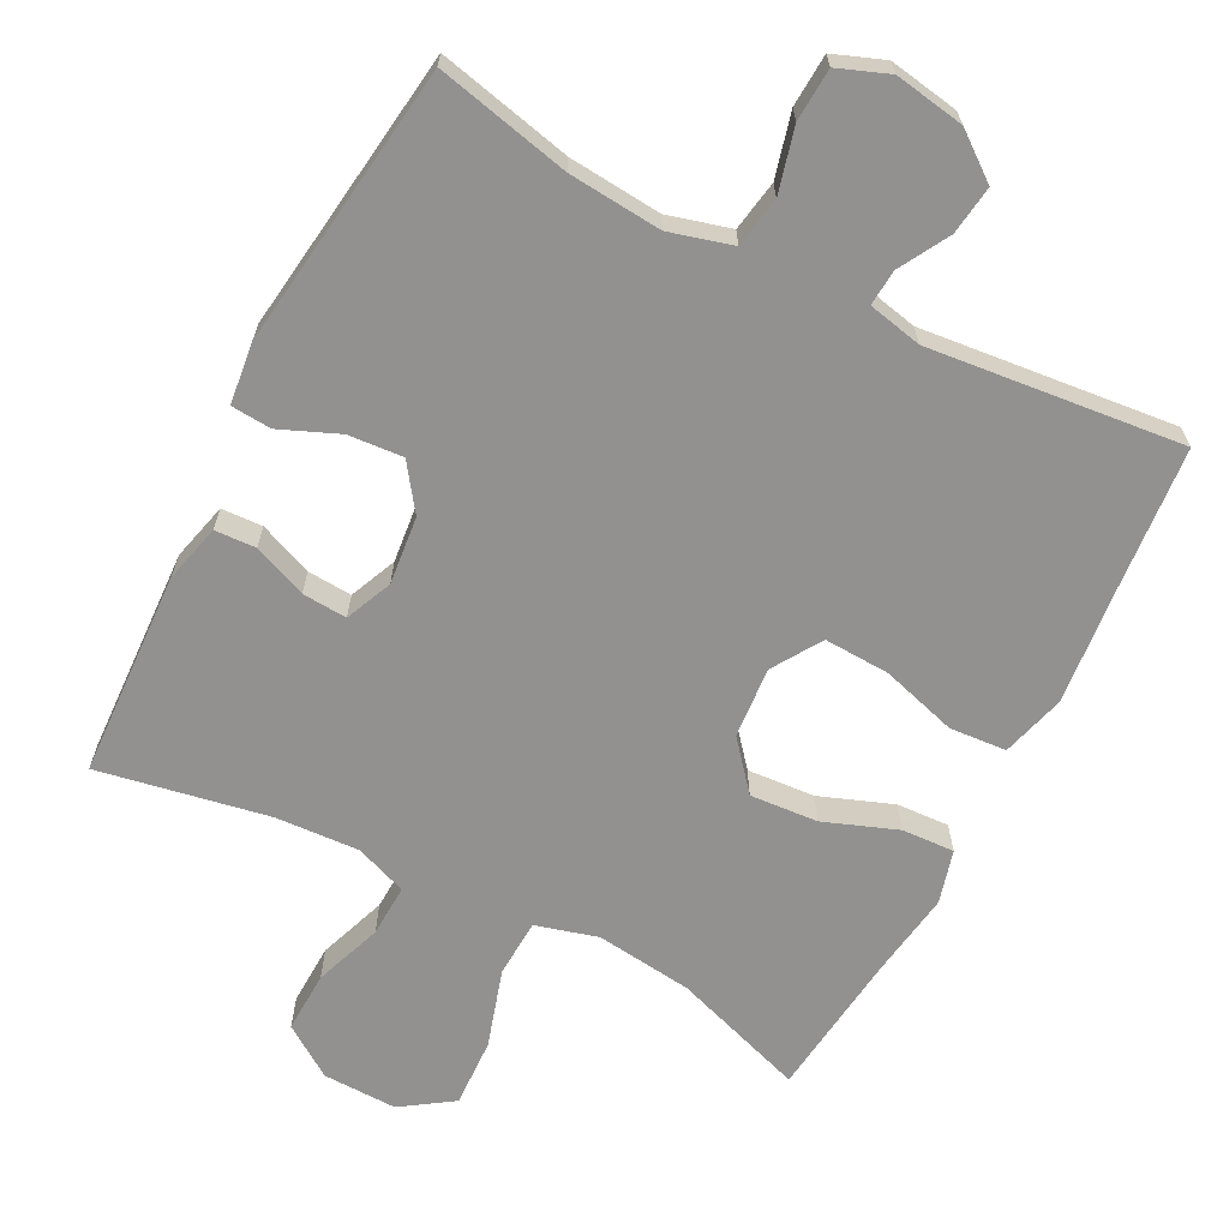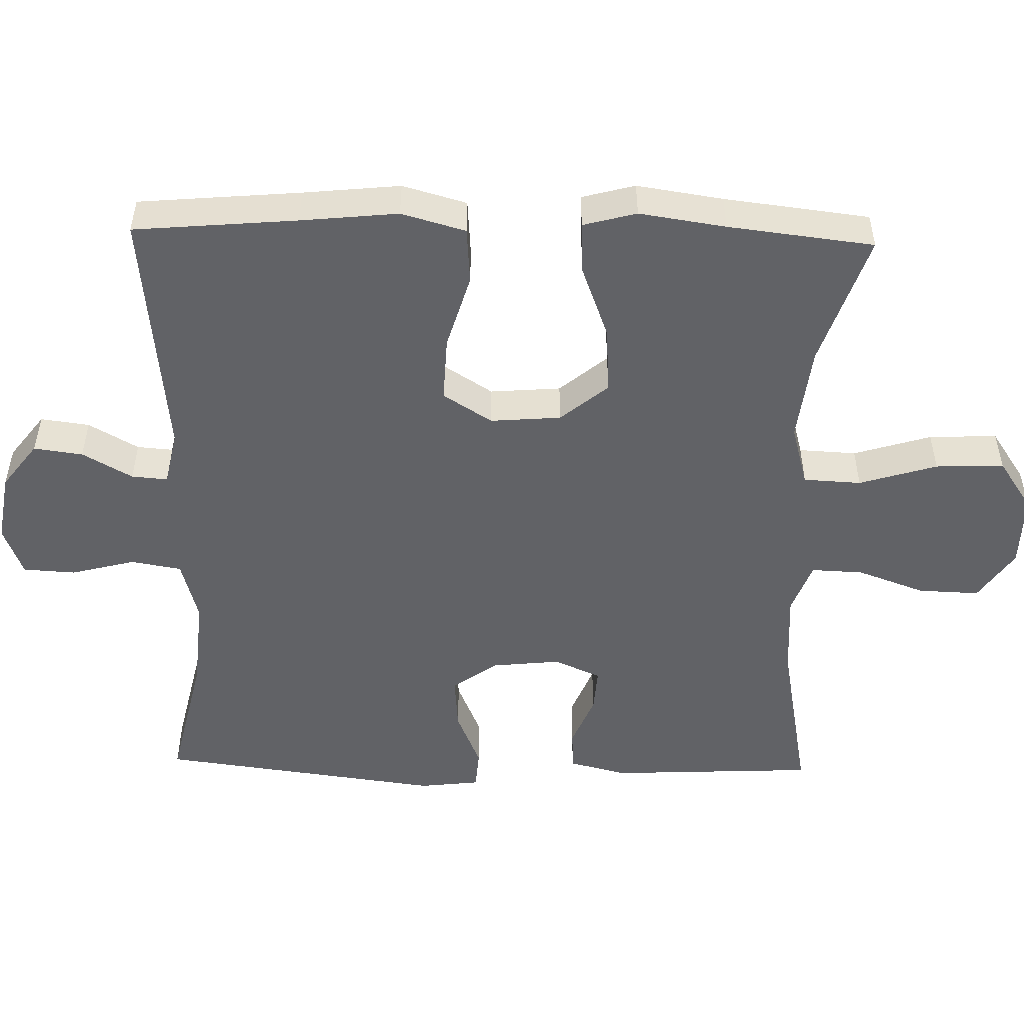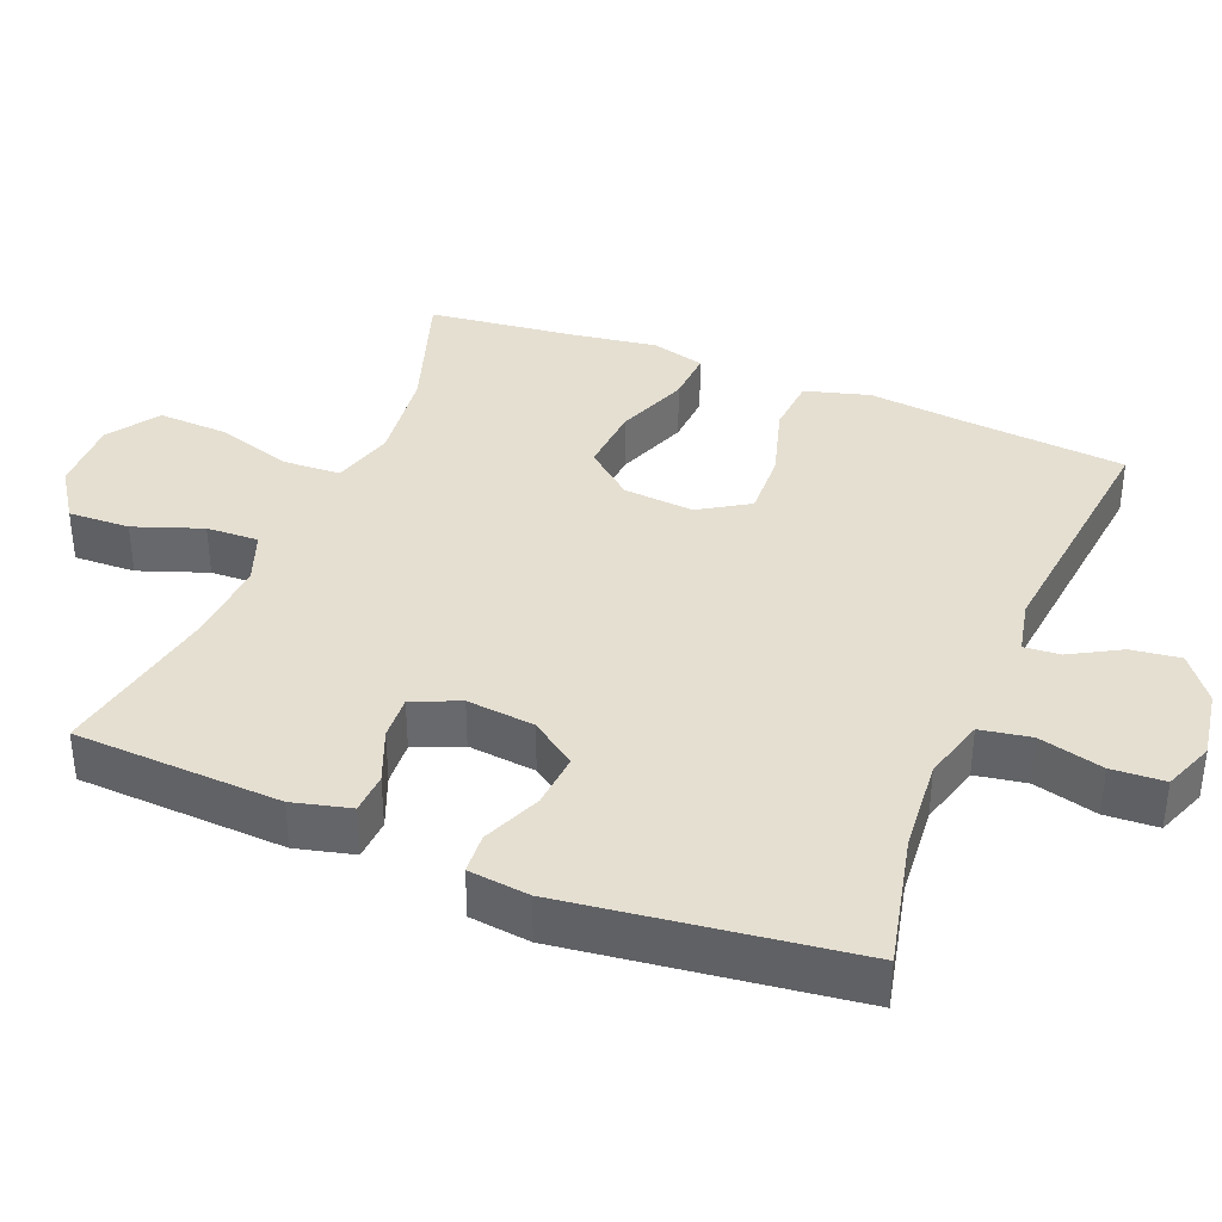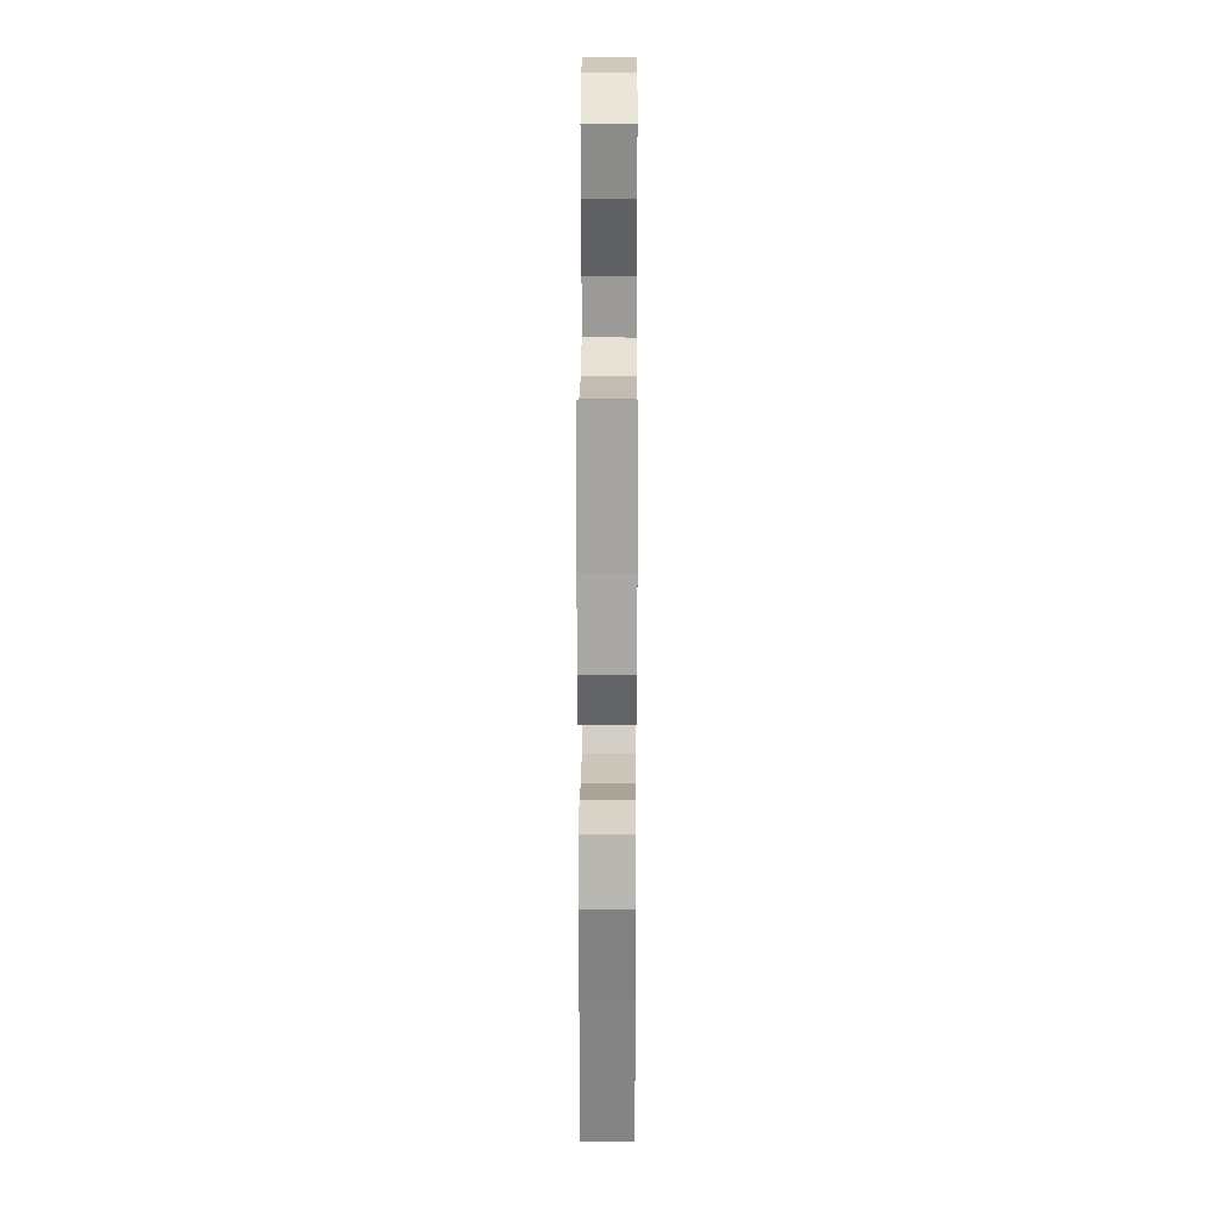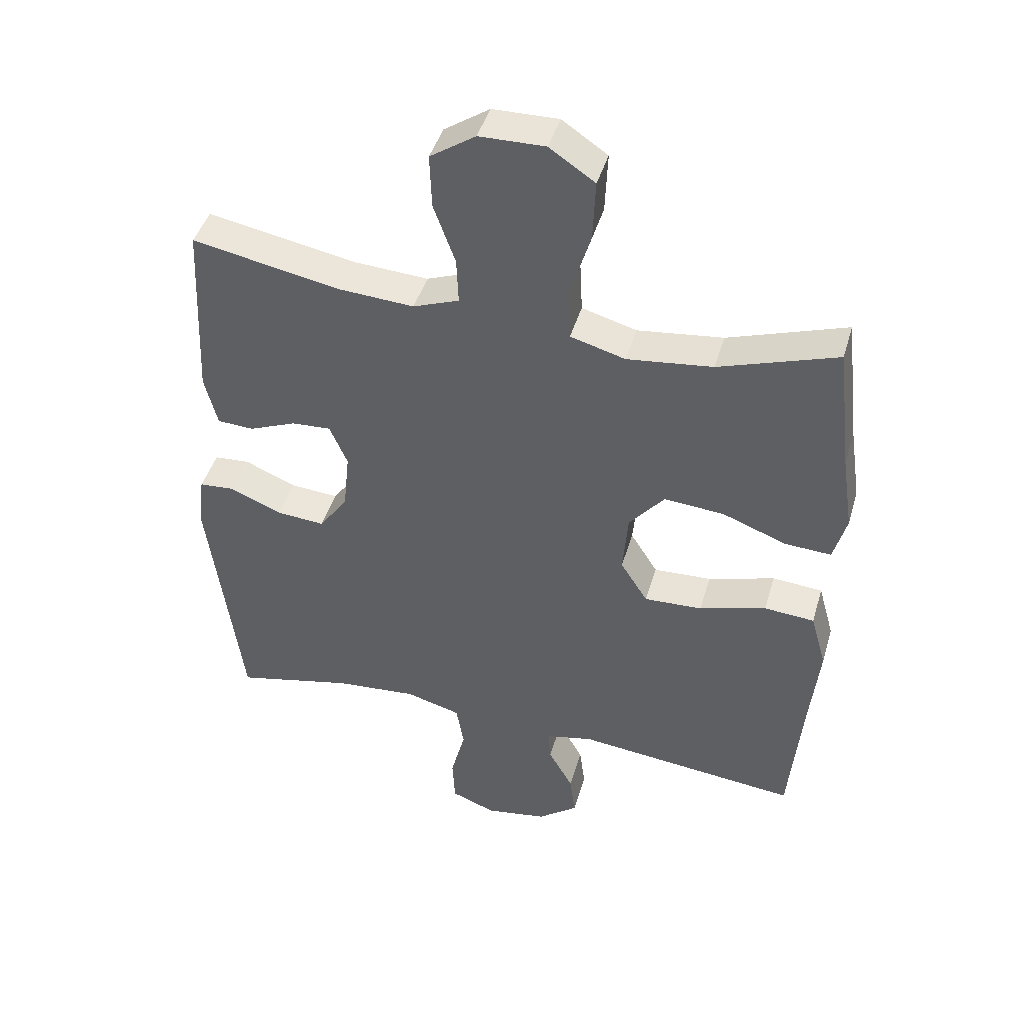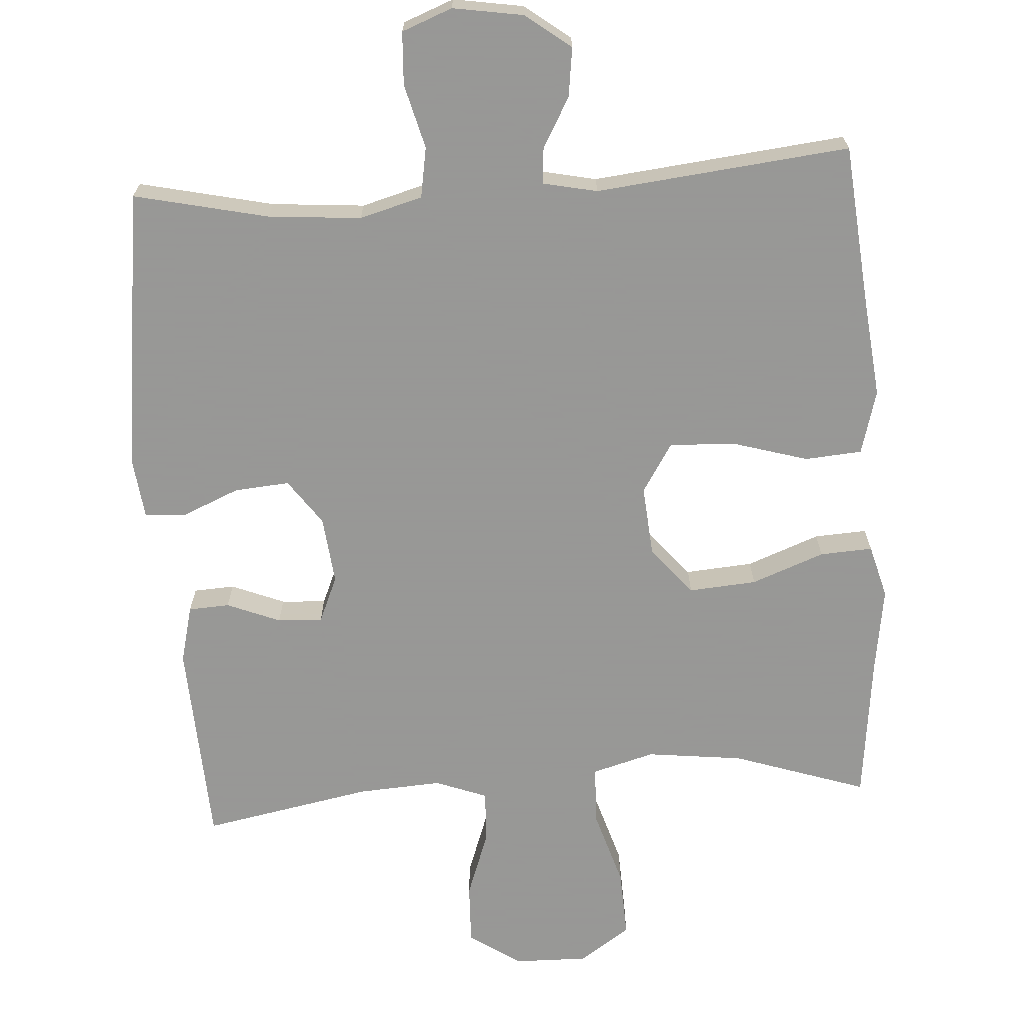
<metadata>
{"format":"obj","ext":"obj","renderer":"f3d","projection":"perspective","resolution":1024,"background":"white","views":[{"elev":-66.1,"azim":152.7,"up":"+Y"},{"elev":-50.7,"azim":-91.4,"up":"+Y"},{"elev":37.3,"azim":112.1,"up":"+Y"},{"elev":23.5,"azim":-89.7,"up":"+Z"},{"elev":44.1,"azim":-164.0,"up":"+Z"},{"elev":-68.4,"azim":-176.1,"up":"+Y"}]}
</metadata>
<code>
v 0.5 0.07 0.5
v 0.514 0.07 0.213
v 0.494 0.07 0.133
v 0.437 0.07 0.13
v 0.363 0.07 0.16
v 0.301 0.07 0.164
v 0.273 0.07 0.099
v 0.283 0.07 0.005
v 0.328 0.07 -0.058
v 0.404 0.07 -0.052
v 0.485 0.07 -0.018
v 0.541 0.07 -0.022
v 0.551 0.07 -0.106
v 0.5 0.07 -0.5
v 0.314 0.07 -0.458
v 0.185 0.07 -0.447
v 0.098 0.07 -0.471
v 0.086 0.07 -0.541
v 0.109 0.07 -0.63
v 0.105 0.07 -0.703
v 0.035 0.07 -0.73
v -0.062 0.07 -0.714
v -0.125 0.07 -0.666
v -0.116 0.07 -0.598
v -0.077 0.07 -0.529
v -0.073 0.07 -0.479
v -0.148 0.07 -0.463
v -0.5 0.07 -0.5
v -0.52 0.07 -0.274
v -0.534 0.07 -0.139
v -0.509 0.07 -0.05
v -0.43 0.07 -0.044
v -0.325 0.07 -0.075
v -0.234 0.07 -0.079
v -0.191 0.07 -0.011
v -0.199 0.07 0.087
v -0.254 0.07 0.153
v -0.348 0.07 0.146
v -0.449 0.07 0.108
v -0.522 0.07 0.104
v -0.542 0.07 0.178
v -0.524 0.07 0.298
v -0.5 0.07 0.5
v -0.315 0.07 0.438
v -0.181 0.07 0.422
v -0.095 0.07 0.446
v -0.091 0.07 0.526
v -0.124 0.07 0.634
v -0.128 0.07 0.729
v -0.057 0.07 0.777
v 0.046 0.07 0.775
v 0.117 0.07 0.727
v 0.114 0.07 0.642
v 0.08 0.07 0.548
v 0.077 0.07 0.476
v 0.149 0.07 0.449
v 0.265 0.07 0.456
v 0.5 0 0.5
v 0.514 0 0.213
v 0.494 0 0.133
v 0.437 0 0.13
v 0.363 0 0.16
v 0.301 0 0.164
v 0.273 0 0.099
v 0.283 0 0.005
v 0.328 0 -0.058
v 0.404 0 -0.052
v 0.485 0 -0.018
v 0.541 0 -0.022
v 0.551 0 -0.106
v 0.5 0 -0.5
v 0.314 0 -0.458
v 0.185 0 -0.447
v 0.098 0 -0.471
v 0.086 0 -0.541
v 0.109 0 -0.63
v 0.105 0 -0.703
v 0.035 0 -0.73
v -0.062 0 -0.714
v -0.125 0 -0.666
v -0.116 0 -0.598
v -0.077 0 -0.529
v -0.073 0 -0.479
v -0.148 0 -0.463
v -0.5 0 -0.5
v -0.52 0 -0.274
v -0.534 0 -0.139
v -0.509 0 -0.05
v -0.43 0 -0.044
v -0.325 0 -0.075
v -0.234 0 -0.079
v -0.191 0 -0.011
v -0.199 0 0.087
v -0.254 0 0.153
v -0.348 0 0.146
v -0.449 0 0.108
v -0.522 0 0.104
v -0.542 0 0.178
v -0.524 0 0.298
v -0.5 0 0.5
v -0.315 0 0.438
v -0.181 0 0.422
v -0.095 0 0.446
v -0.091 0 0.526
v -0.124 0 0.634
v -0.128 0 0.729
v -0.057 0 0.777
v 0.046 0 0.775
v 0.117 0 0.727
v 0.114 0 0.642
v 0.08 0 0.548
v 0.077 0 0.476
v 0.149 0 0.449
v 0.265 0 0.456
f 52 53 54
f 51 52 54
f 50 51 54
f 49 50 54
f 48 49 54
f 47 48 54
f 46 47 54 55
f 45 46 55 56
f 42 43 44
f 42 44 45
f 41 42 45
f 40 41 45
f 39 40 45
f 38 39 45
f 45 56 57
f 38 45 57
f 37 38 57
f 31 32 33
f 30 31 33
f 29 30 33
f 29 33 34
f 28 29 34
f 27 28 34
f 26 27 34 35
f 23 24 25
f 22 23 25
f 21 22 25
f 20 21 25
f 19 20 25
f 18 19 25
f 17 18 25 26
f 26 35 36
f 17 26 36
f 16 17 36
f 13 14 15
f 12 13 15
f 11 12 15
f 10 11 15
f 9 10 15 16
f 3 4 5
f 2 3 5
f 1 2 5
f 57 1 5
f 57 5 6
f 57 6 7
f 37 57 7
f 36 37 7
f 8 9 16 36
f 7 8 36
f 111 110 109
f 111 109 108
f 111 108 107
f 111 107 106
f 111 106 105
f 111 105 104
f 112 111 104 103
f 113 112 103 102
f 101 100 99
f 102 101 99
f 102 99 98
f 102 98 97
f 102 97 96
f 102 96 95
f 114 113 102
f 114 102 95
f 114 95 94
f 90 89 88
f 90 88 87
f 90 87 86
f 91 90 86
f 91 86 85
f 91 85 84
f 92 91 84 83
f 82 81 80
f 82 80 79
f 82 79 78
f 82 78 77
f 82 77 76
f 82 76 75
f 83 82 75 74
f 93 92 83
f 93 83 74
f 93 74 73
f 72 71 70
f 72 70 69
f 72 69 68
f 72 68 67
f 73 72 67 66
f 62 61 60
f 62 60 59
f 62 59 58
f 62 58 114
f 63 62 114
f 64 63 114
f 64 114 94
f 64 94 93
f 93 73 66 65
f 93 65 64
f 1 58 59 2
f 2 59 60 3
f 3 60 61 4
f 4 61 62 5
f 5 62 63 6
f 6 63 64 7
f 7 64 65 8
f 8 65 66 9
f 9 66 67 10
f 10 67 68 11
f 11 68 69 12
f 12 69 70 13
f 13 70 71 14
f 14 71 72 15
f 15 72 73 16
f 16 73 74 17
f 17 74 75 18
f 18 75 76 19
f 19 76 77 20
f 20 77 78 21
f 21 78 79 22
f 22 79 80 23
f 23 80 81 24
f 24 81 82 25
f 25 82 83 26
f 26 83 84 27
f 27 84 85 28
f 28 85 86 29
f 29 86 87 30
f 30 87 88 31
f 31 88 89 32
f 32 89 90 33
f 33 90 91 34
f 34 91 92 35
f 35 92 93 36
f 36 93 94 37
f 37 94 95 38
f 38 95 96 39
f 39 96 97 40
f 40 97 98 41
f 41 98 99 42
f 42 99 100 43
f 43 100 101 44
f 44 101 102 45
f 45 102 103 46
f 46 103 104 47
f 47 104 105 48
f 48 105 106 49
f 49 106 107 50
f 50 107 108 51
f 51 108 109 52
f 52 109 110 53
f 53 110 111 54
f 54 111 112 55
f 55 112 113 56
f 56 113 114 57
f 57 114 58 1

</code>
